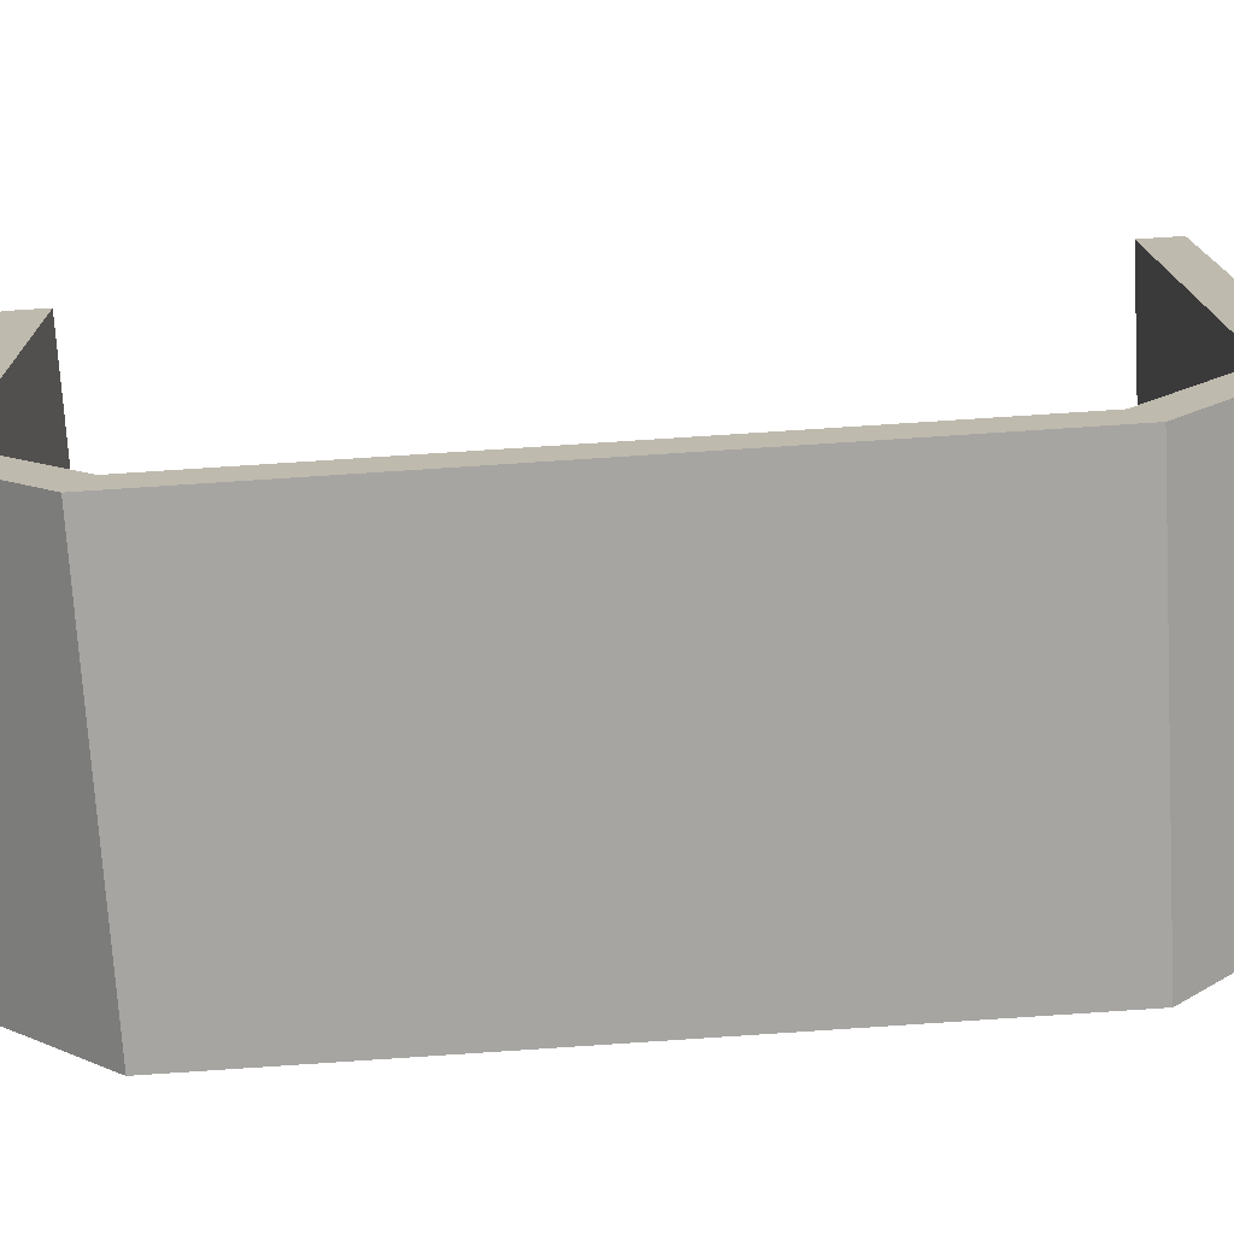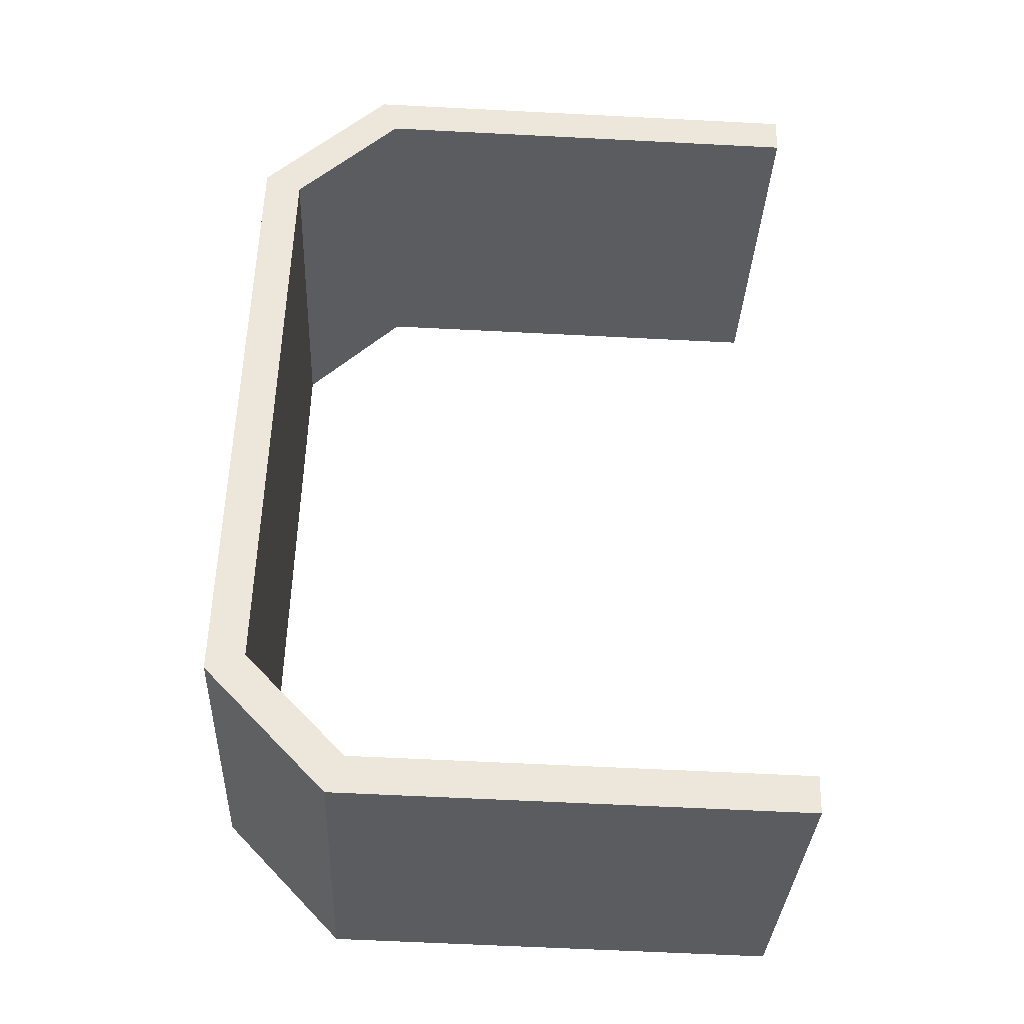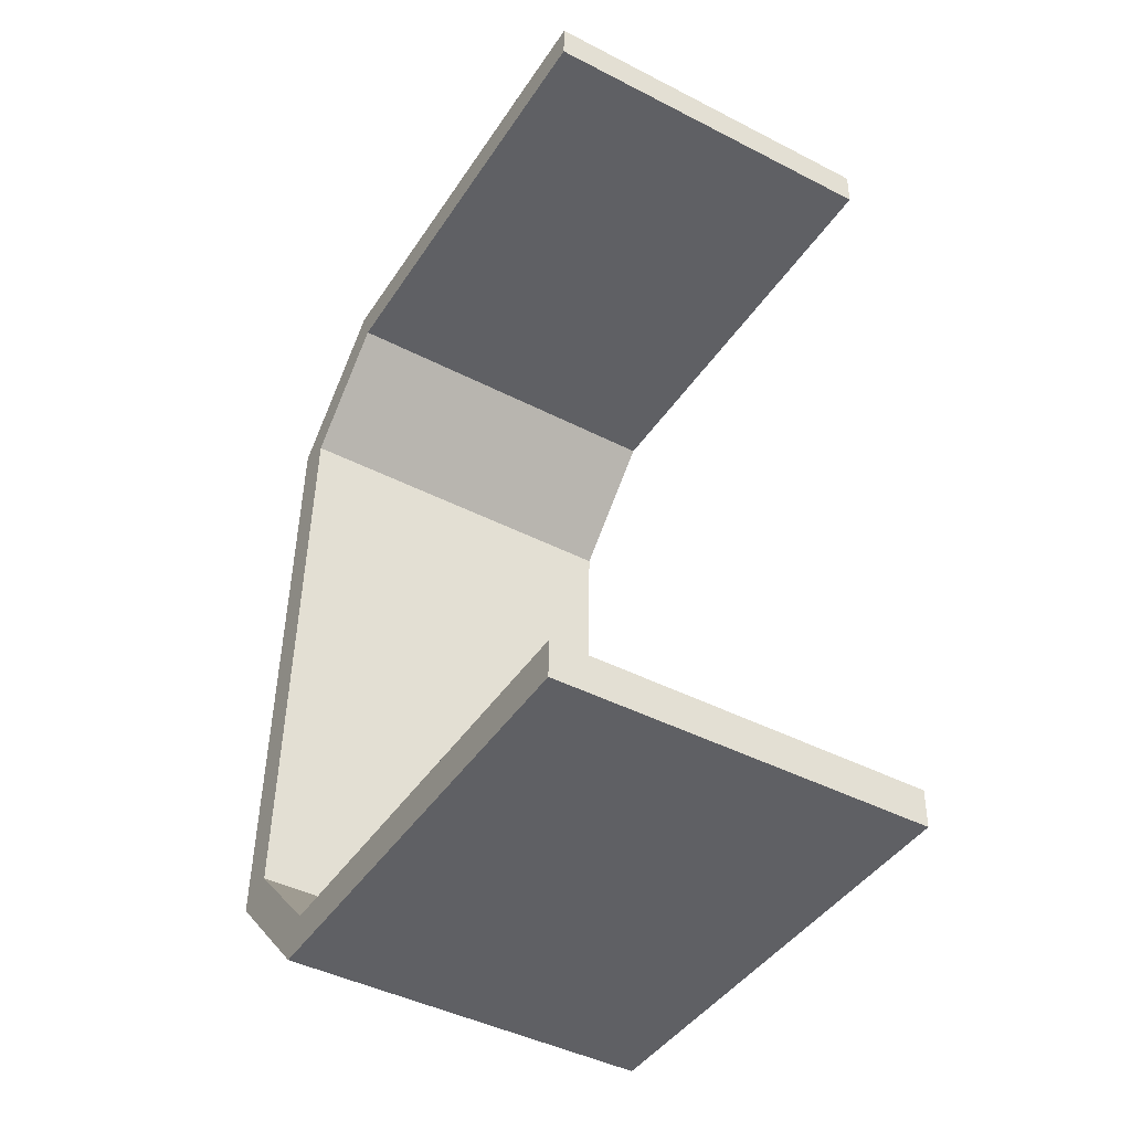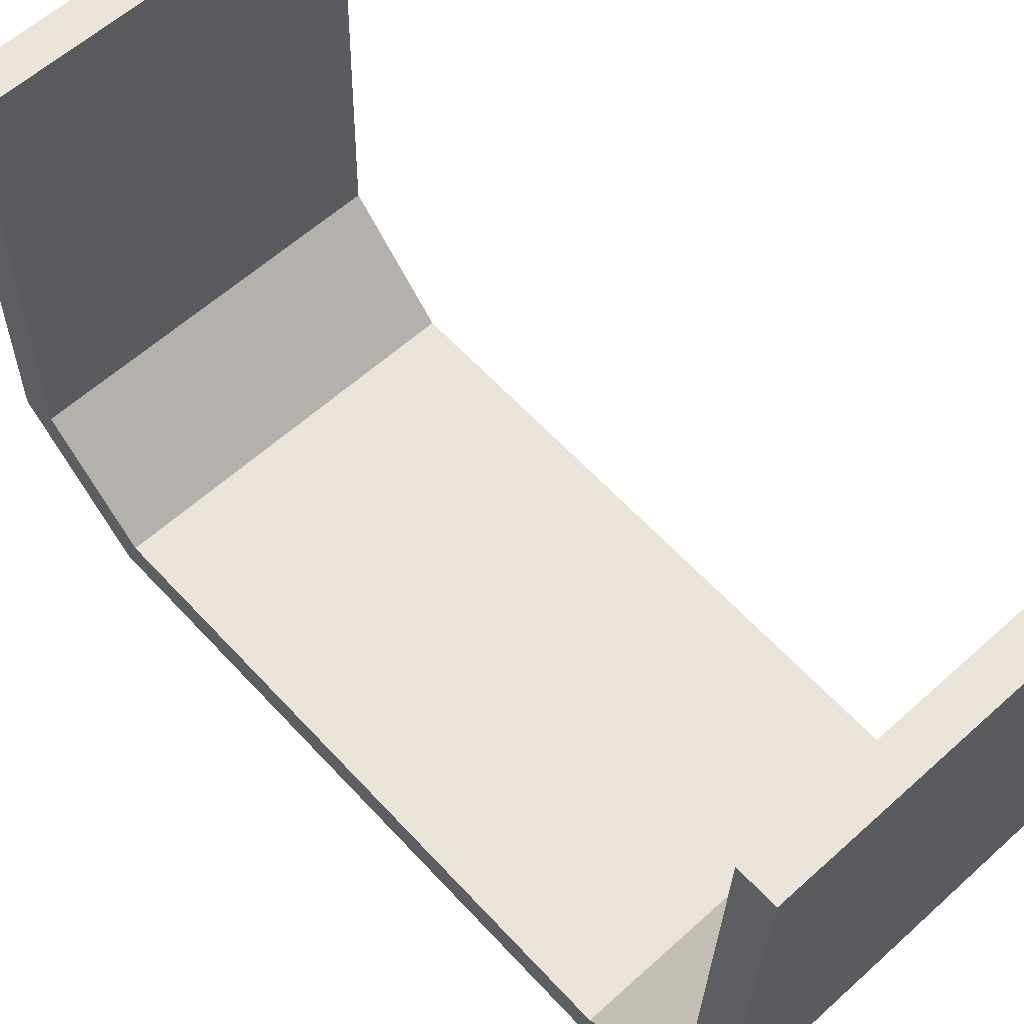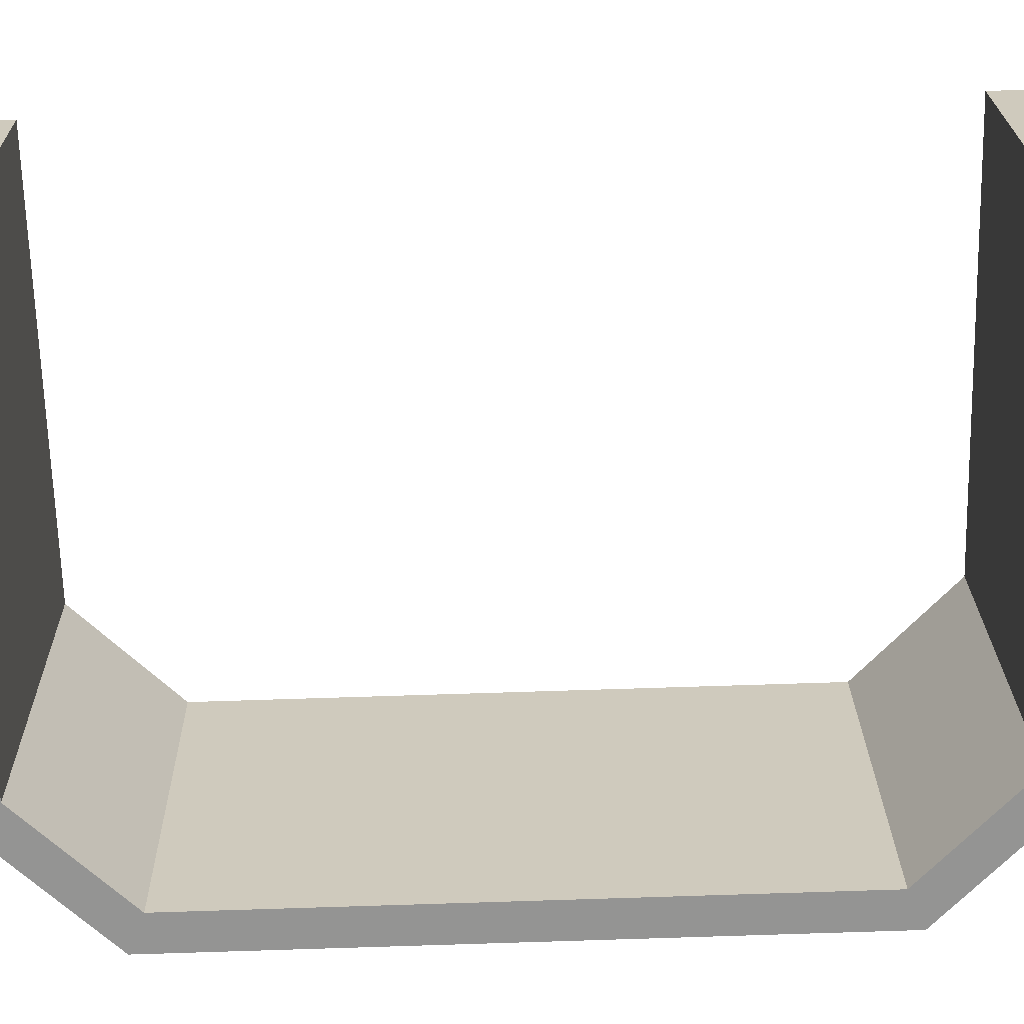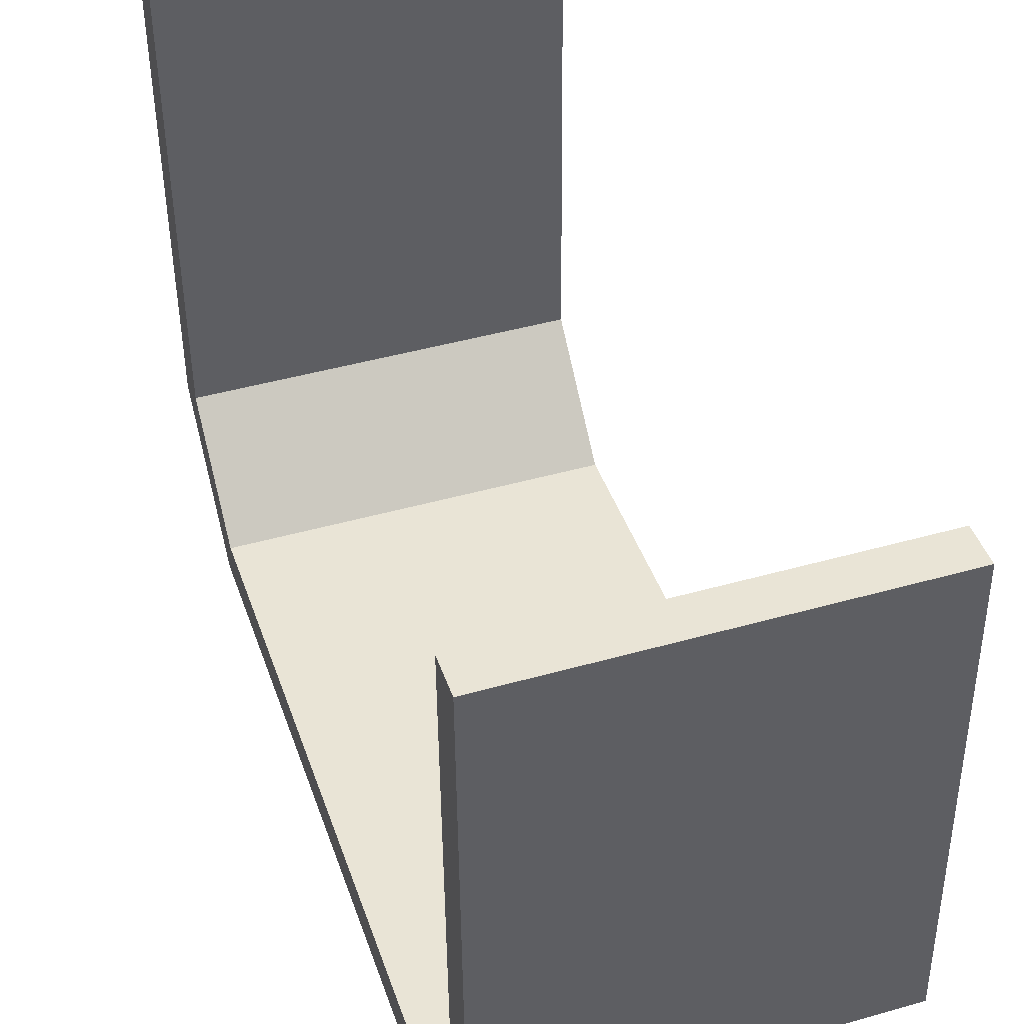
<metadata>
{"format":"obj","ext":"obj","renderer":"f3d","projection":"perspective","resolution":1024,"background":"white","views":[{"elev":-73.6,"azim":-86.6,"up":"+Y"},{"elev":-33.6,"azim":87.5,"up":"+Z"},{"elev":-44.6,"azim":149.2,"up":"+Z"},{"elev":60.2,"azim":137.3,"up":"+Y"},{"elev":23.1,"azim":-90.9,"up":"+Y"},{"elev":44.4,"azim":-18.3,"up":"+Y"}]}
</metadata>
<code>
o Plane.002_Plane.003
v -0.04791 -0.008037 -0.4433
v -0.04791 -0.1613 -0.4064
v -0.04791 -0.1293 -0.4401
v 0 -0.008037 -0.4433
v 0.04791 -0.008037 -0.4433
v 0.04791 -0.1613 -0.4064
v 0 -0.1613 -0.4064
v 0 -0.1293 -0.4401
v 0.04791 -0.1293 -0.4401
v -0.04791 -0.1591 -0.3229
v -0.04791 -0.1569 -0.2394
v -0.04791 -0.1232 -0.2074
v 0.04791 -0.1591 -0.3229
v 0 -0.1591 -0.3229
v 0.04791 -0.1569 -0.2394
v 0 -0.1569 -0.2394
v 0 -0.1232 -0.2074
v 0.04791 -0.1232 -0.2074
v -0.04791 -0.001943 -0.2106
v 0 -0.001943 -0.2106
v 0.04791 -0.001943 -0.2106
v -0.04791 -0.007775 -0.4333
v -0.04791 -0.1512 -0.4025
v -0.04791 -0.1249 -0.4302
v 0 -0.007775 -0.4333
v 0.04791 -0.007775 -0.4333
v 0.04791 -0.1512 -0.4025
v 0 -0.1512 -0.4025
v 0 -0.1249 -0.4302
v 0.04791 -0.1249 -0.4302
v -0.04791 -0.1491 -0.3231
v -0.04791 -0.1471 -0.2438
v -0.04791 -0.1193 -0.2175
v 0.04791 -0.1491 -0.3231
v 0 -0.1491 -0.3231
v 0.04791 -0.1471 -0.2438
v 0 -0.1471 -0.2438
v 0 -0.1193 -0.2175
v 0.04791 -0.1193 -0.2175
v -0.04791 -0.002204 -0.2206
v 0 -0.002204 -0.2206
v 0.04791 -0.002204 -0.2206
f 1 4 8 3
f 14 10 2 7
f 8 7 2 3
f 5 9 8 4
f 14 7 6 13
f 8 9 6 7
f 19 12 17 20
f 14 16 11 10
f 17 12 11 16
f 21 20 17 18
f 14 13 15 16
f 17 16 15 18
f 22 24 29 25
f 35 28 23 31
f 29 24 23 28
f 26 25 29 30
f 35 34 27 28
f 29 28 27 30
f 40 41 38 33
f 35 31 32 37
f 38 37 32 33
f 42 39 38 41
f 35 37 36 34
f 38 39 36 37
f 4 1 22 25
f 1 3 24 22
f 2 10 31 23
f 3 2 23 24
f 5 4 25 26
f 9 5 26 30
f 13 6 27 34
f 6 9 30 27
f 10 11 32 31
f 11 12 33 32
f 15 13 34 36
f 18 15 36 39
f 12 19 40 33
f 21 18 39 42
f 20 21 42 41
f 19 20 41 40

</code>
